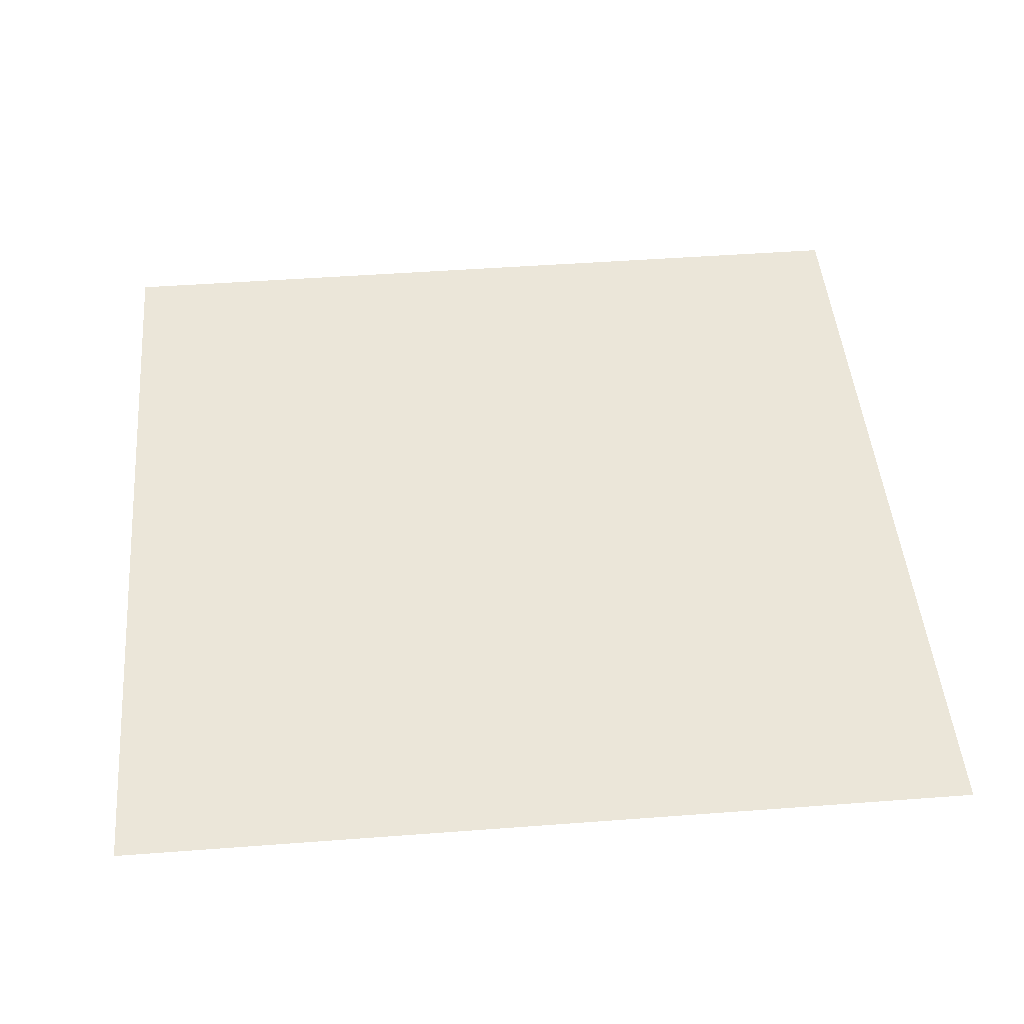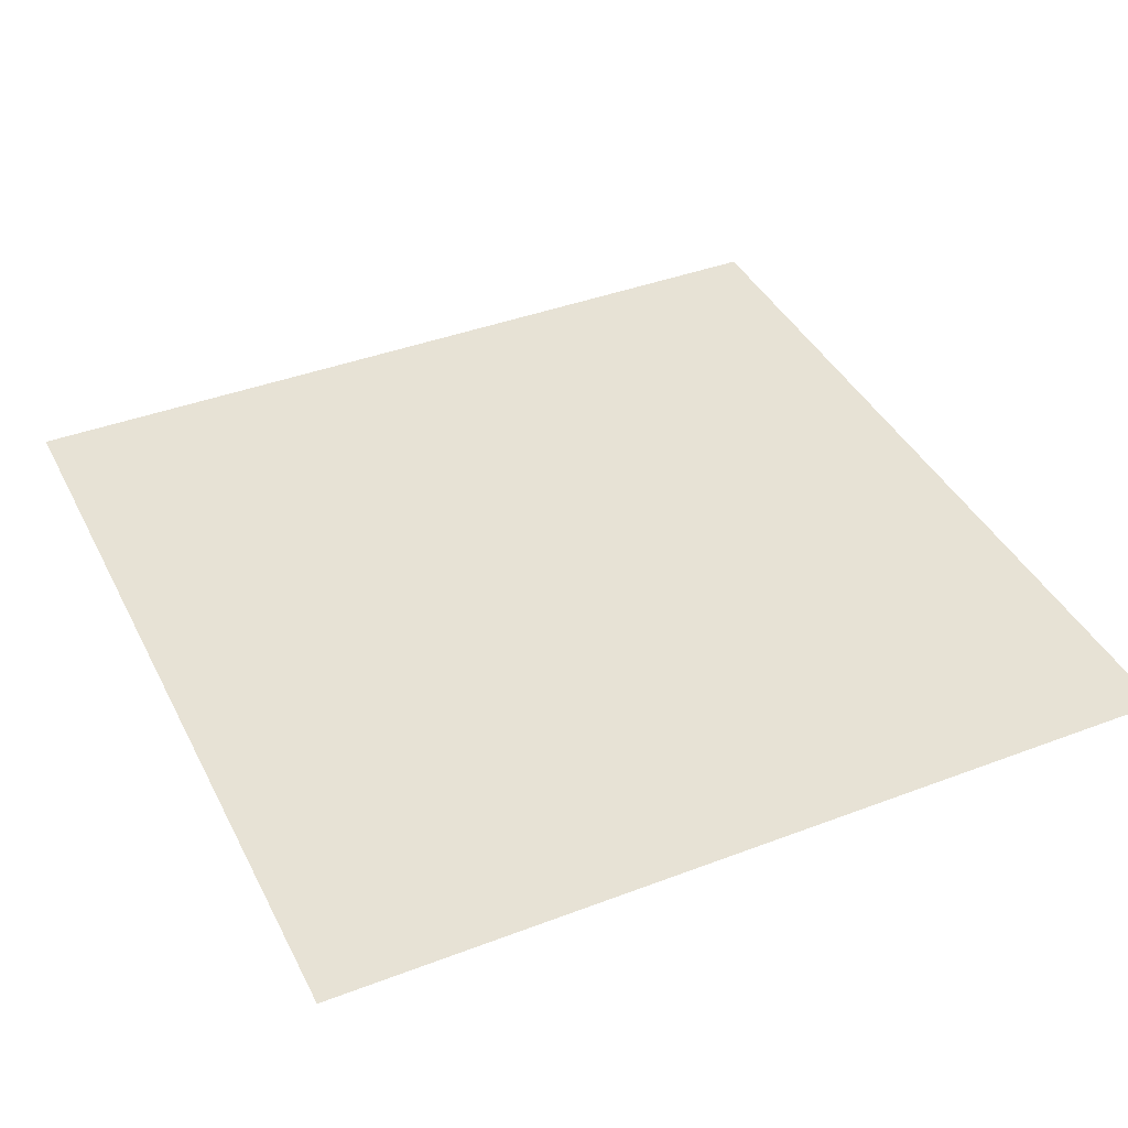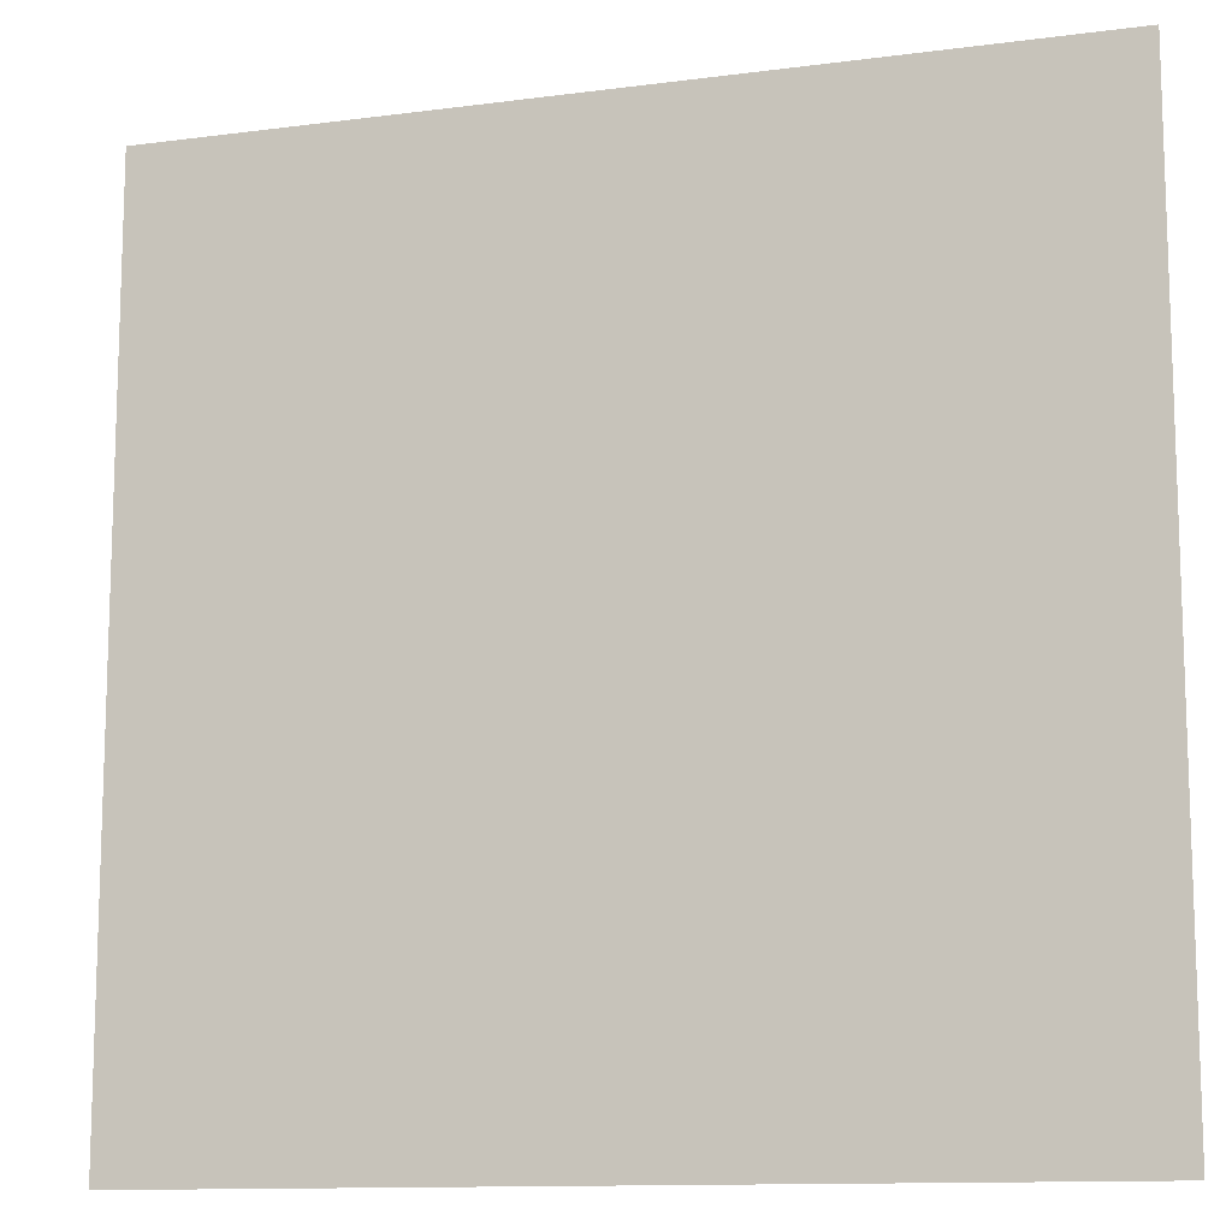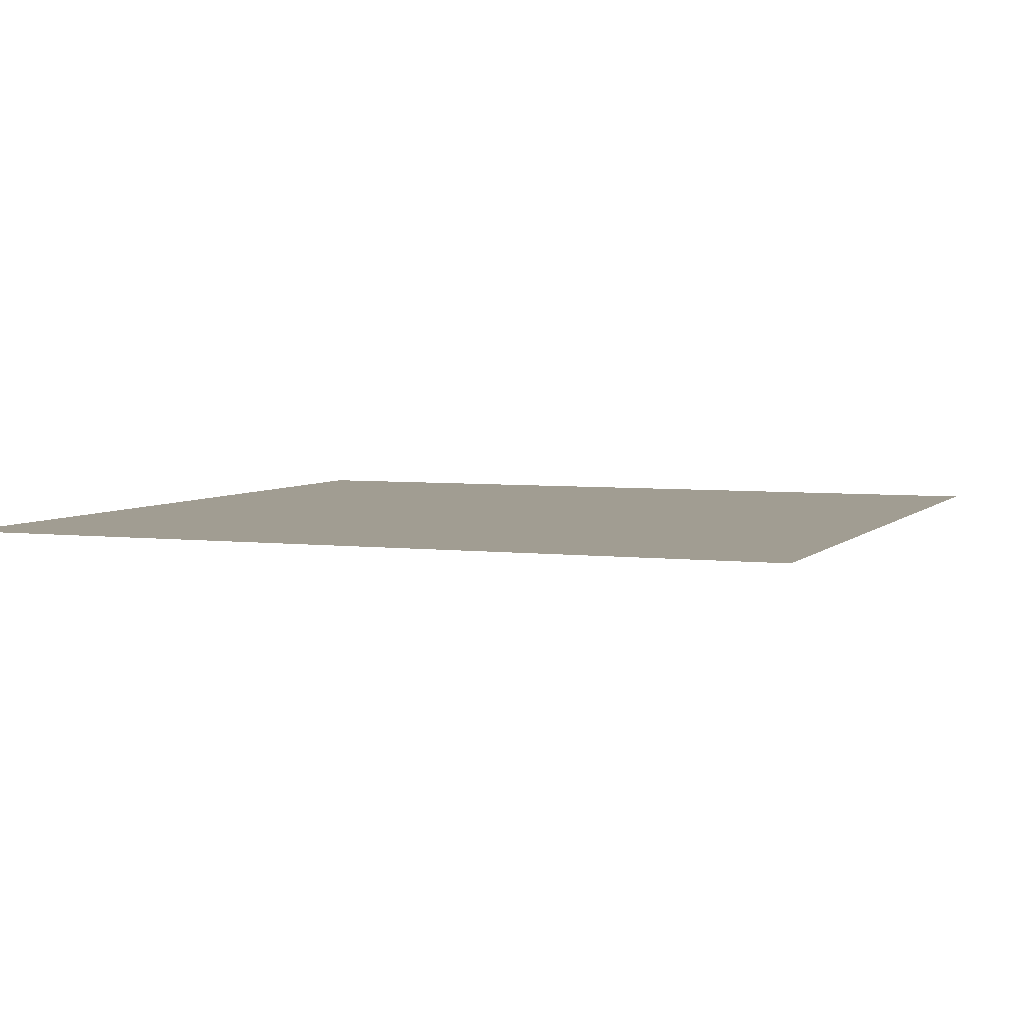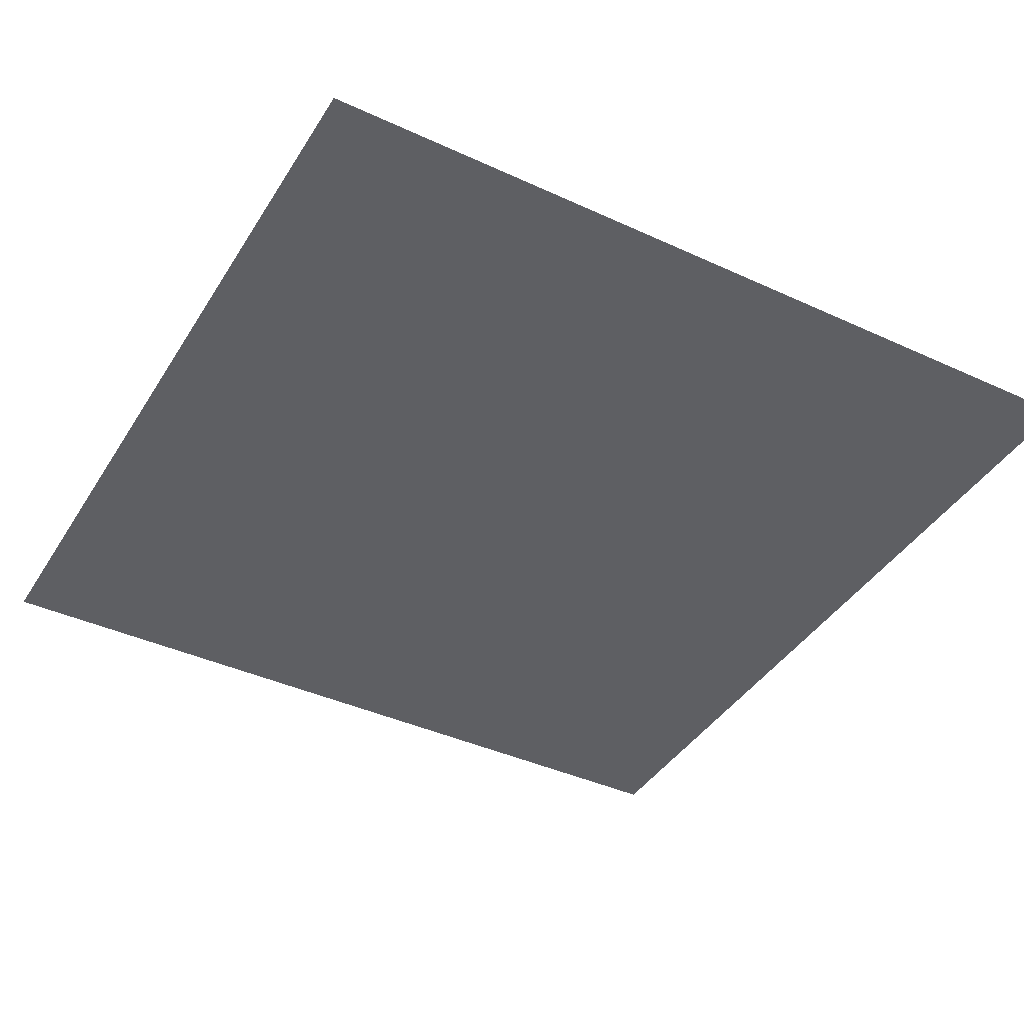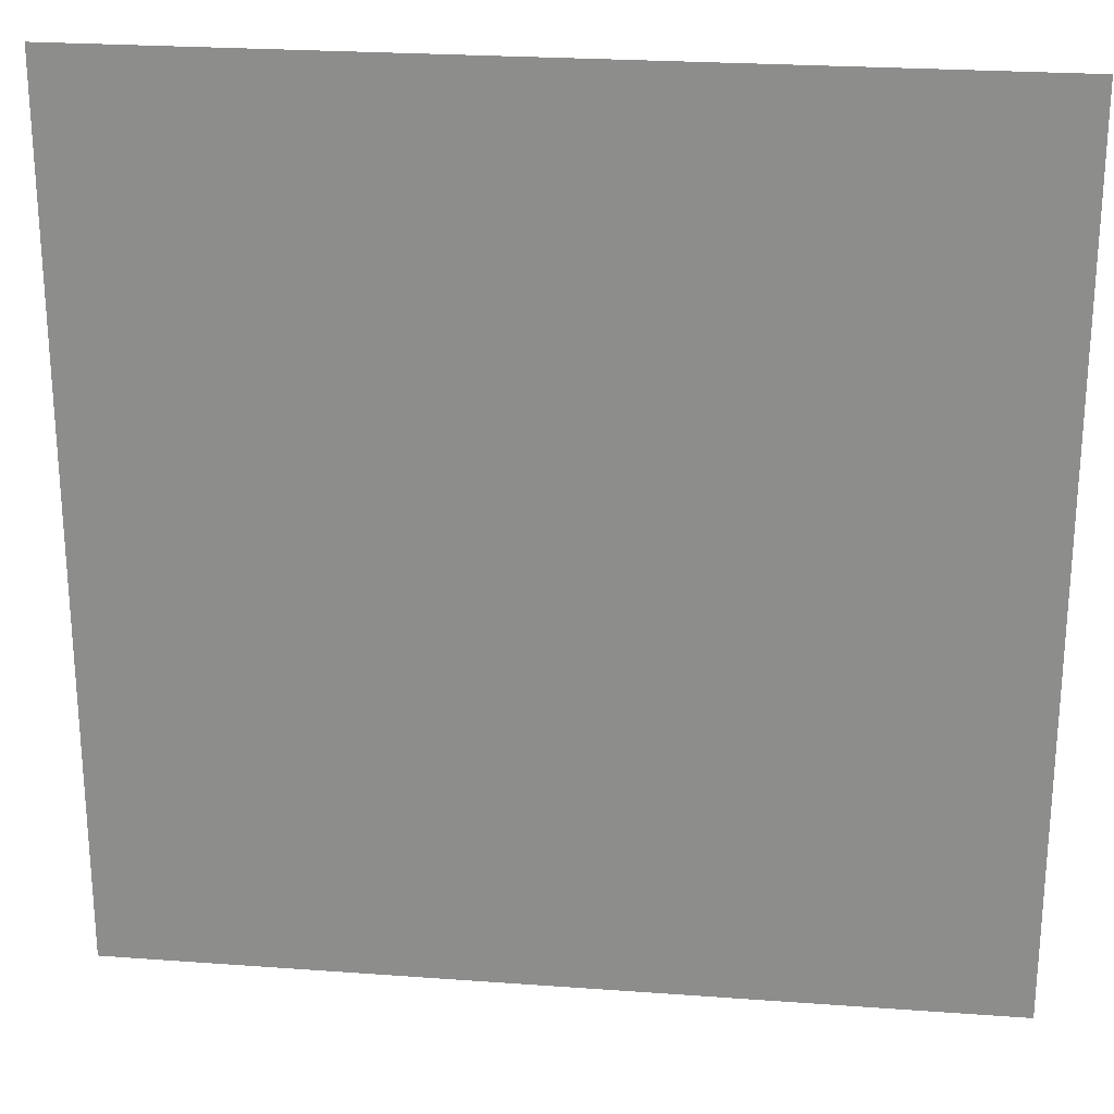
<metadata>
{"format":"obj","ext":"obj","renderer":"f3d","projection":"perspective","resolution":1024,"background":"white","views":[{"elev":46.7,"azim":-4.9,"up":"+Y"},{"elev":40.4,"azim":-25.0,"up":"+Y"},{"elev":-12.1,"azim":-162.7,"up":"+Z"},{"elev":4.6,"azim":-158.5,"up":"+Y"},{"elev":-40.8,"azim":-119.3,"up":"+Y"},{"elev":24.3,"azim":-173.1,"up":"+Z"}]}
</metadata>
<code>
g m_sk_floor_3x3
v 3 0 0
v -2.655e-07 0 0
v -2.655e-07 0 -3
v 3 0 -3
g m_sk_floor_3x3_0
f 3 2 1
f 4 3 1

</code>
